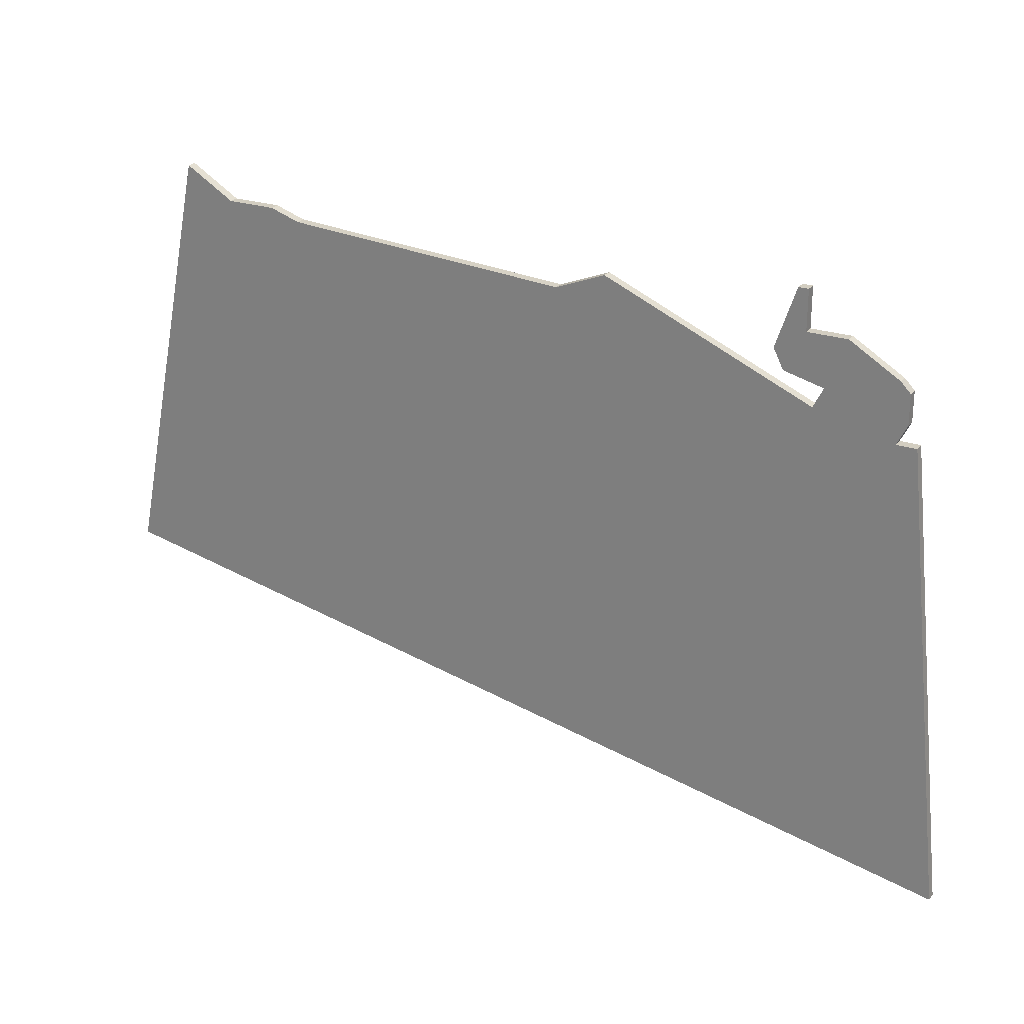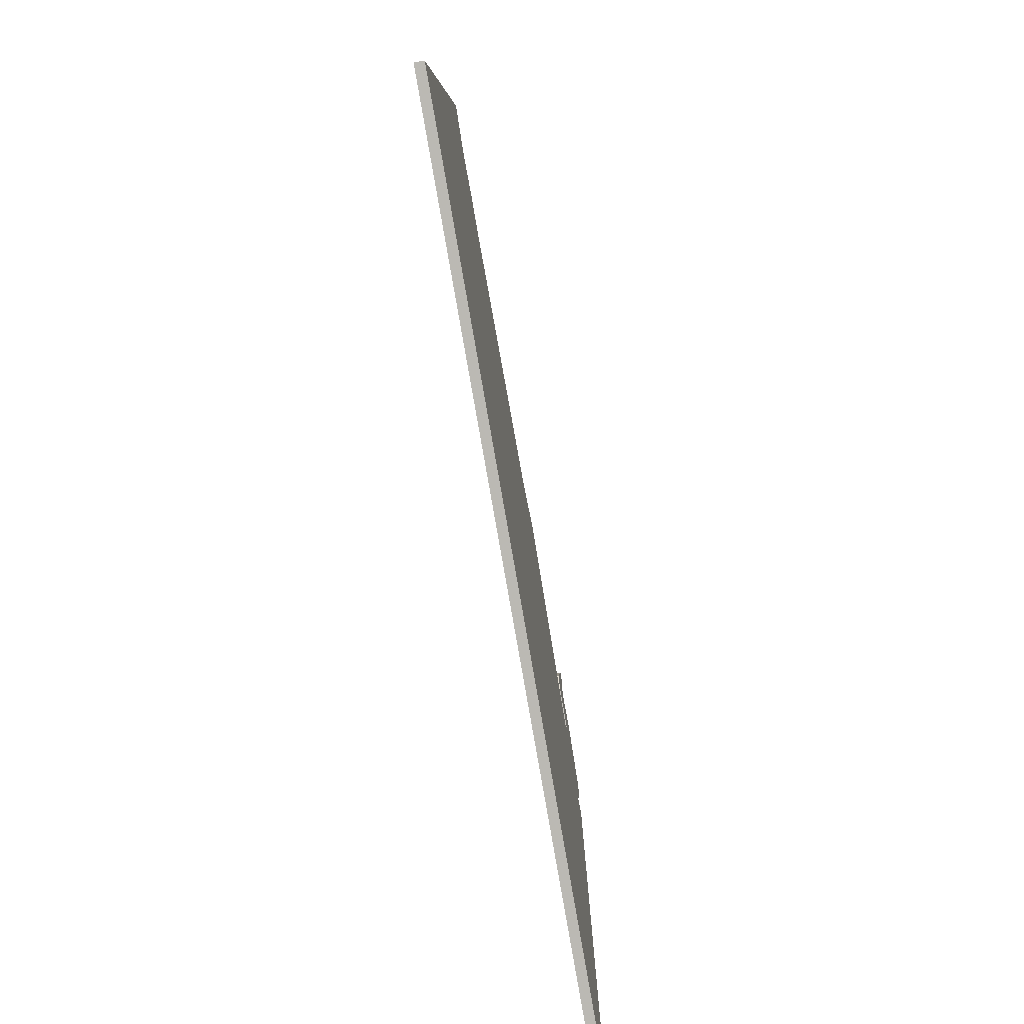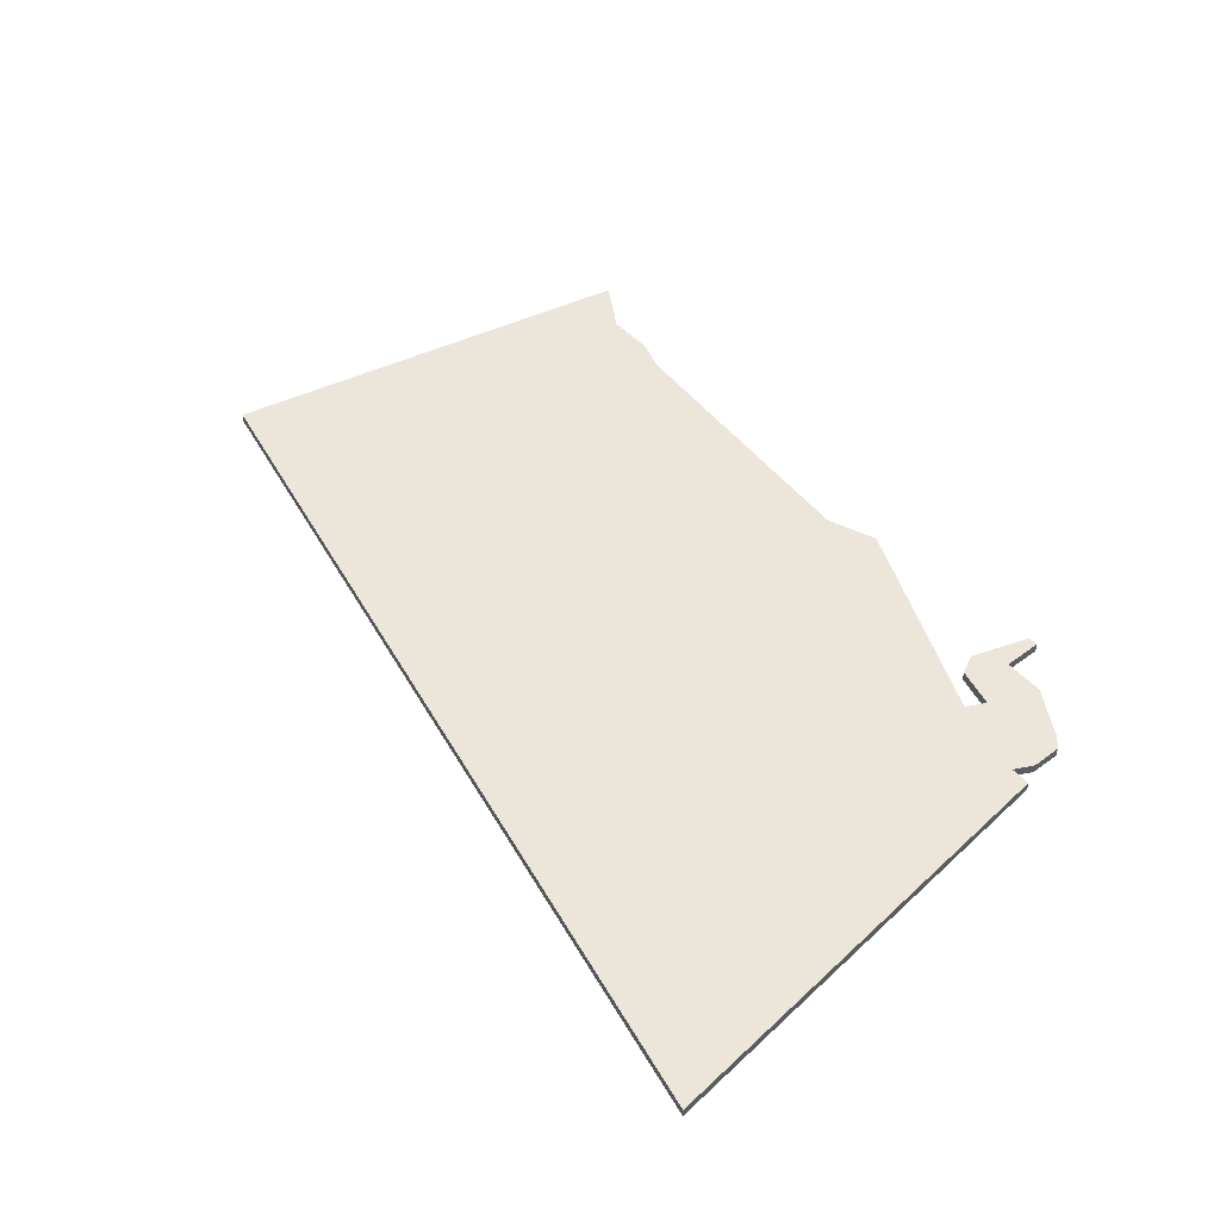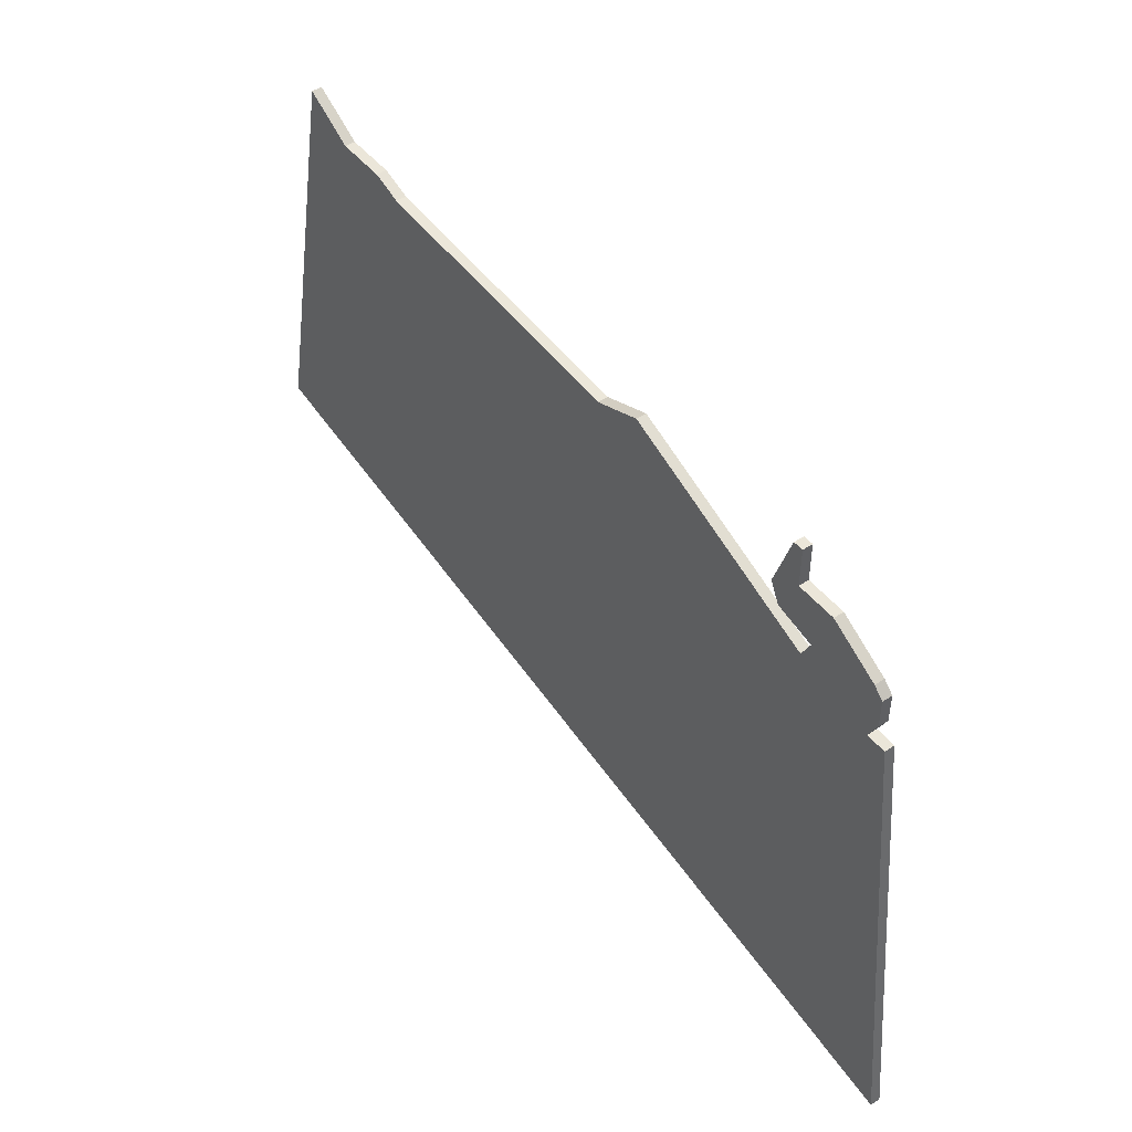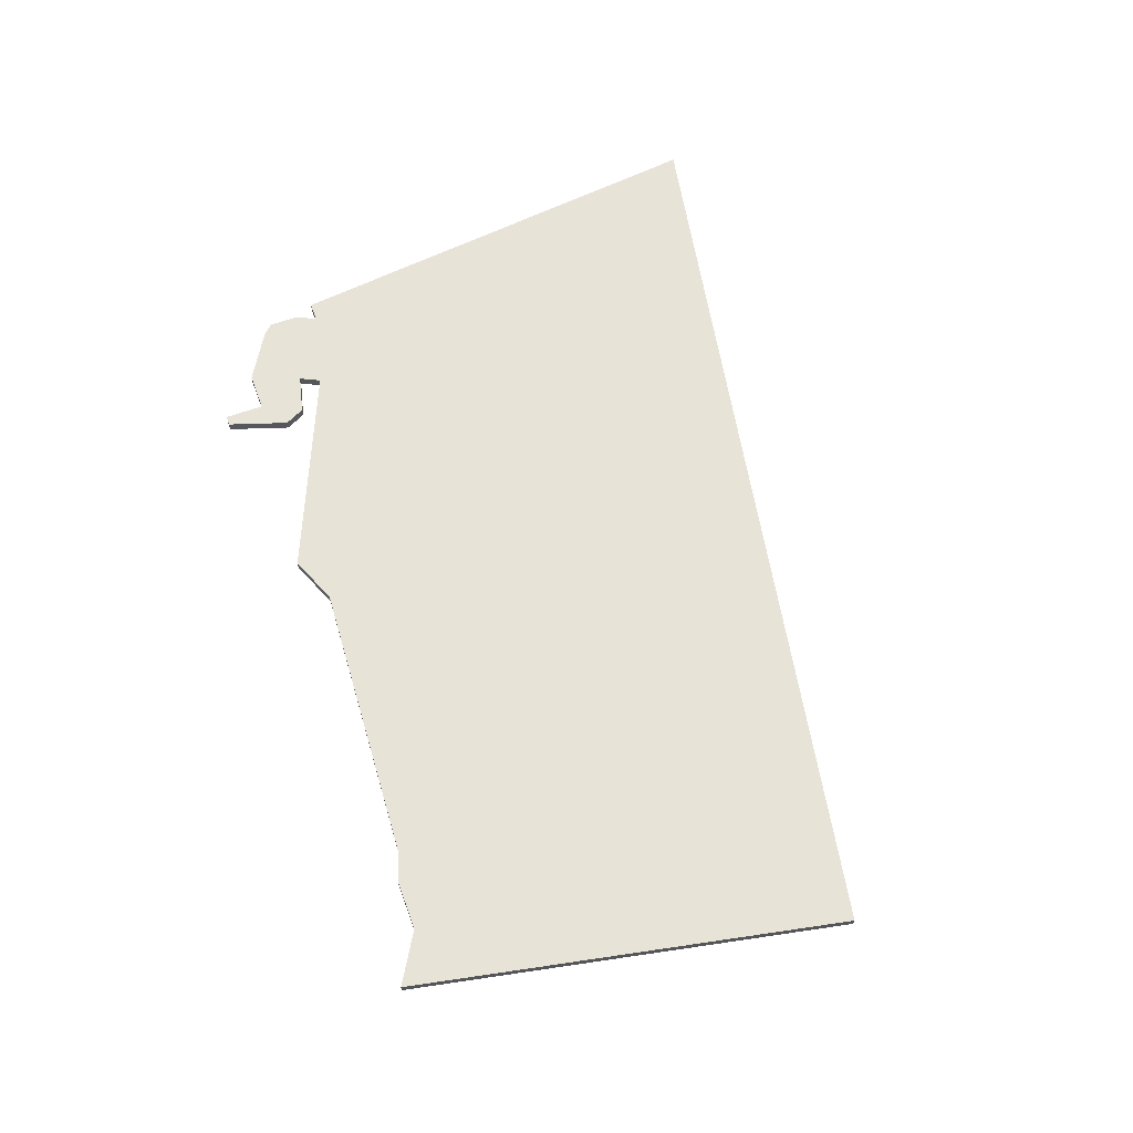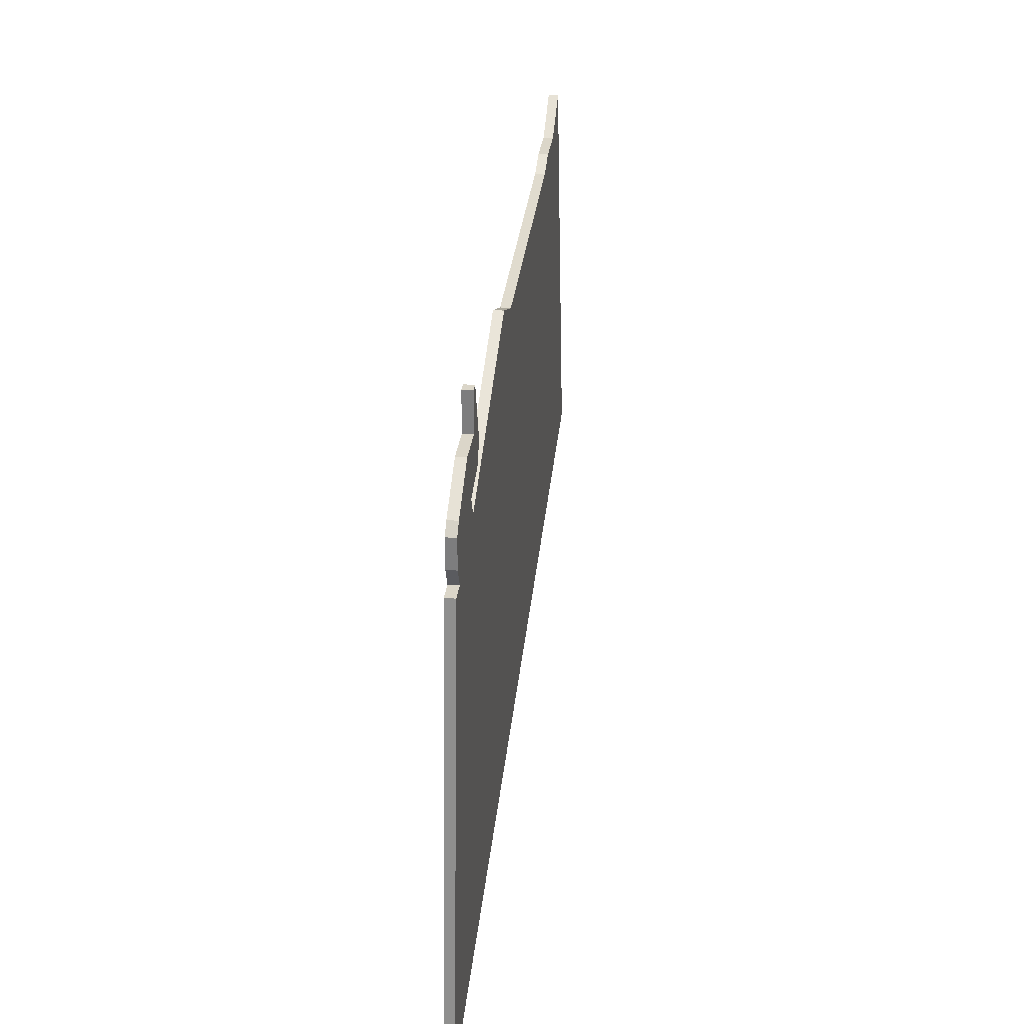
<metadata>
{"format":"obj","ext":"obj","renderer":"f3d","projection":"perspective","resolution":1024,"background":"white","views":[{"elev":24.9,"azim":28.9,"up":"+Y"},{"elev":-72.7,"azim":-79.8,"up":"+Y"},{"elev":48.0,"azim":50.3,"up":"+Z"},{"elev":47.7,"azim":53.2,"up":"+Y"},{"elev":62.3,"azim":-110.4,"up":"+Z"},{"elev":29.9,"azim":96.9,"up":"+Y"}]}
</metadata>
<code>
v 4591 -1533 0
v 4591 -1533 1
v 4574 -1529 0
v 4574 -1529 1
v 4532 -1528 0
v 4532 -1528 1
v 4598 -1531 0
v 4598 -1531 1
v 4540 -1529 0
v 4540 -1529 1
v 4605 -1540 0
v 4605 -1540 1
v 4596 -1536 0
v 4596 -1536 1
v 4604 -1538 0
v 4604 -1538 1
v 4604 -1535 0
v 4604 -1535 1
v 4595 -1538 0
v 4595 -1538 1
v 4537 -1528 0
v 4537 -1528 1
v 4603 -1540 0
v 4603 -1540 1
v 4603 -1534 0
v 4603 -1534 1
v 4594 -1531 0
v 4594 -1531 1
v 4594 -1527 0
v 4594 -1527 1
v 4569 -1531 0
v 4569 -1531 1
v 4610 -1586 0
v 4610 -1586 1
v 4527 -1525 0
v 4527 -1525 1
v 4593 -1527 0
v 4593 -1527 1
v 4518 -1568 0
v 4518 -1568 1
v 4592 -1535 0
v 4592 -1535 1
f 5 9 39
f 31 39 9
f 3 19 31
f 27 1 37
f 33 39 31
f 39 35 5
f 9 5 21
f 27 41 1
f 23 19 13
f 33 19 23
f 33 23 11
f 33 31 19
f 15 23 13
f 13 41 27
f 13 27 7
f 37 29 27
f 7 25 13
f 25 15 13
f 25 17 15
f 40 10 6
f 10 40 32
f 32 20 4
f 38 2 28
f 32 40 34
f 6 36 40
f 22 6 10
f 2 42 28
f 14 20 24
f 24 20 34
f 12 24 34
f 20 32 34
f 14 24 16
f 28 42 14
f 8 28 14
f 28 30 38
f 14 26 8
f 14 16 26
f 16 18 26
f 40 36 39
f 39 36 35
f 34 40 33
f 33 40 39
f 12 34 11
f 11 34 33
f 24 12 23
f 23 12 11
f 16 24 15
f 15 24 23
f 18 16 17
f 17 16 15
f 26 18 25
f 25 18 17
f 8 26 7
f 7 26 25
f 28 8 27
f 27 8 7
f 30 28 29
f 29 28 27
f 38 30 37
f 37 30 29
f 2 38 1
f 1 38 37
f 42 2 41
f 41 2 1
f 14 42 13
f 13 42 41
f 20 14 19
f 19 14 13
f 4 20 3
f 3 20 19
f 32 4 31
f 31 4 3
f 10 32 9
f 9 32 31
f 22 10 21
f 21 10 9
f 36 6 35
f 35 6 5
f 6 22 5
f 5 22 21

</code>
